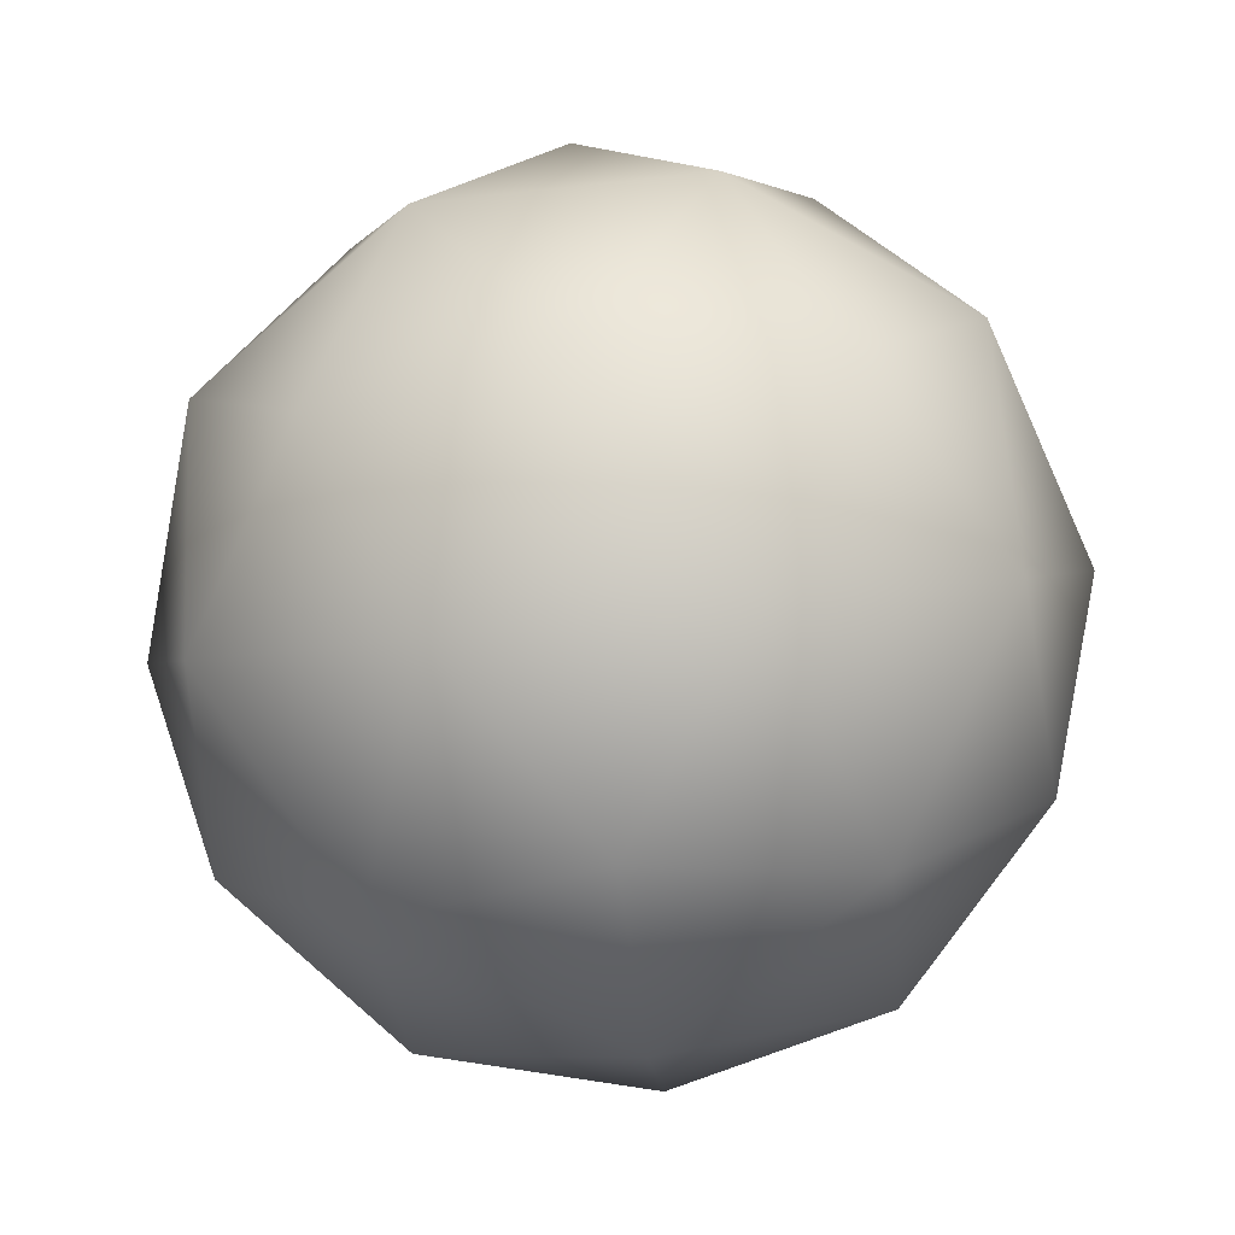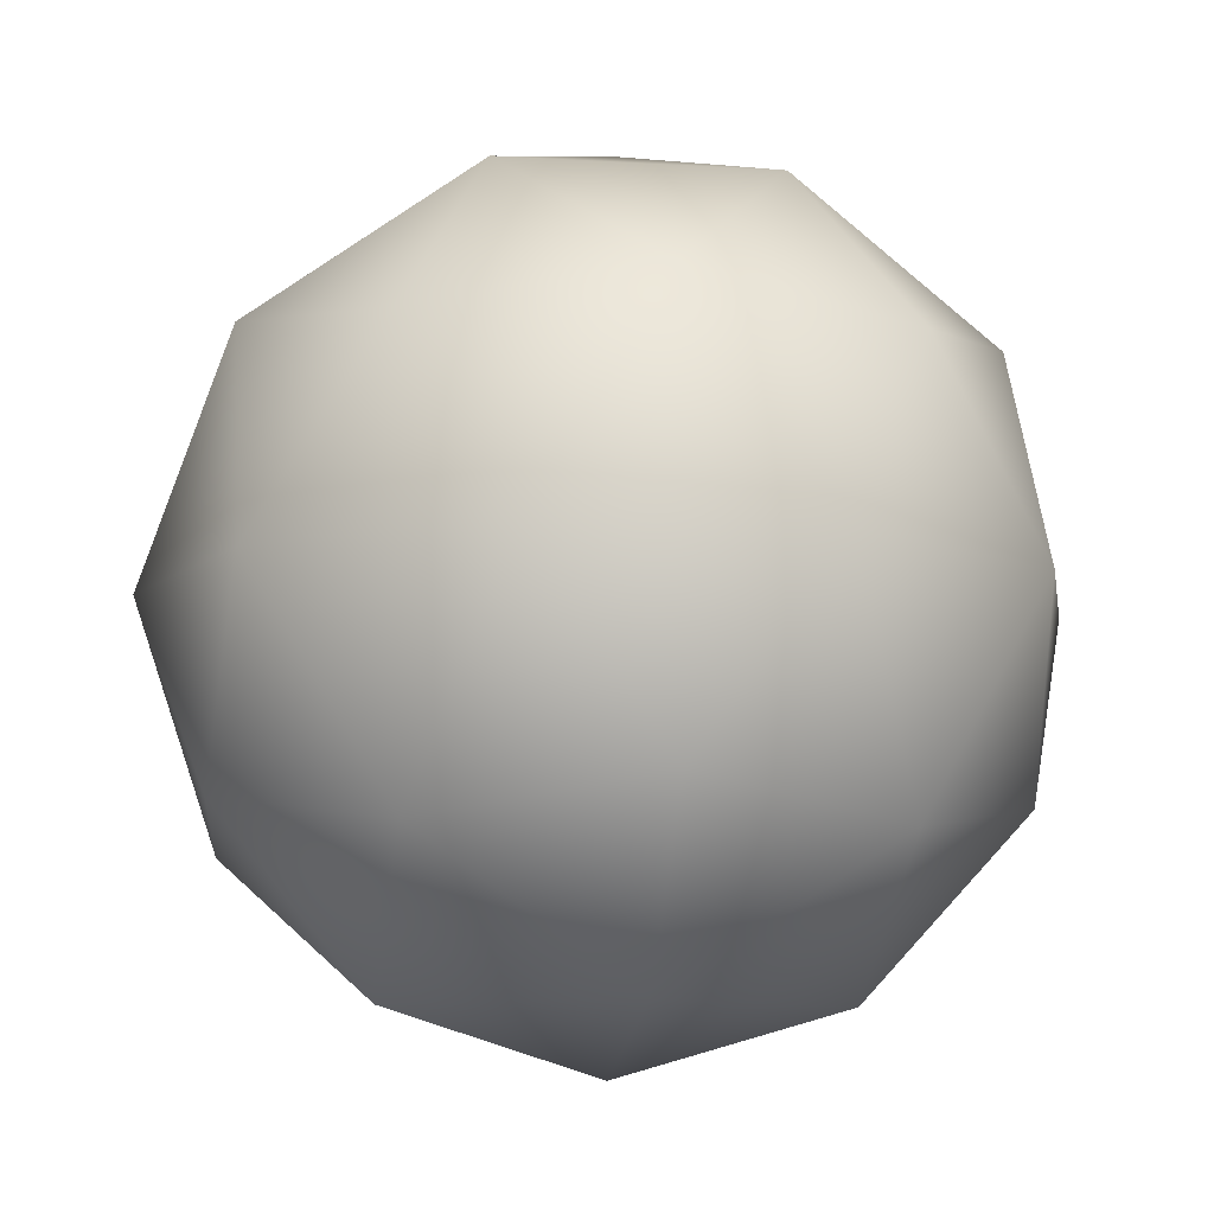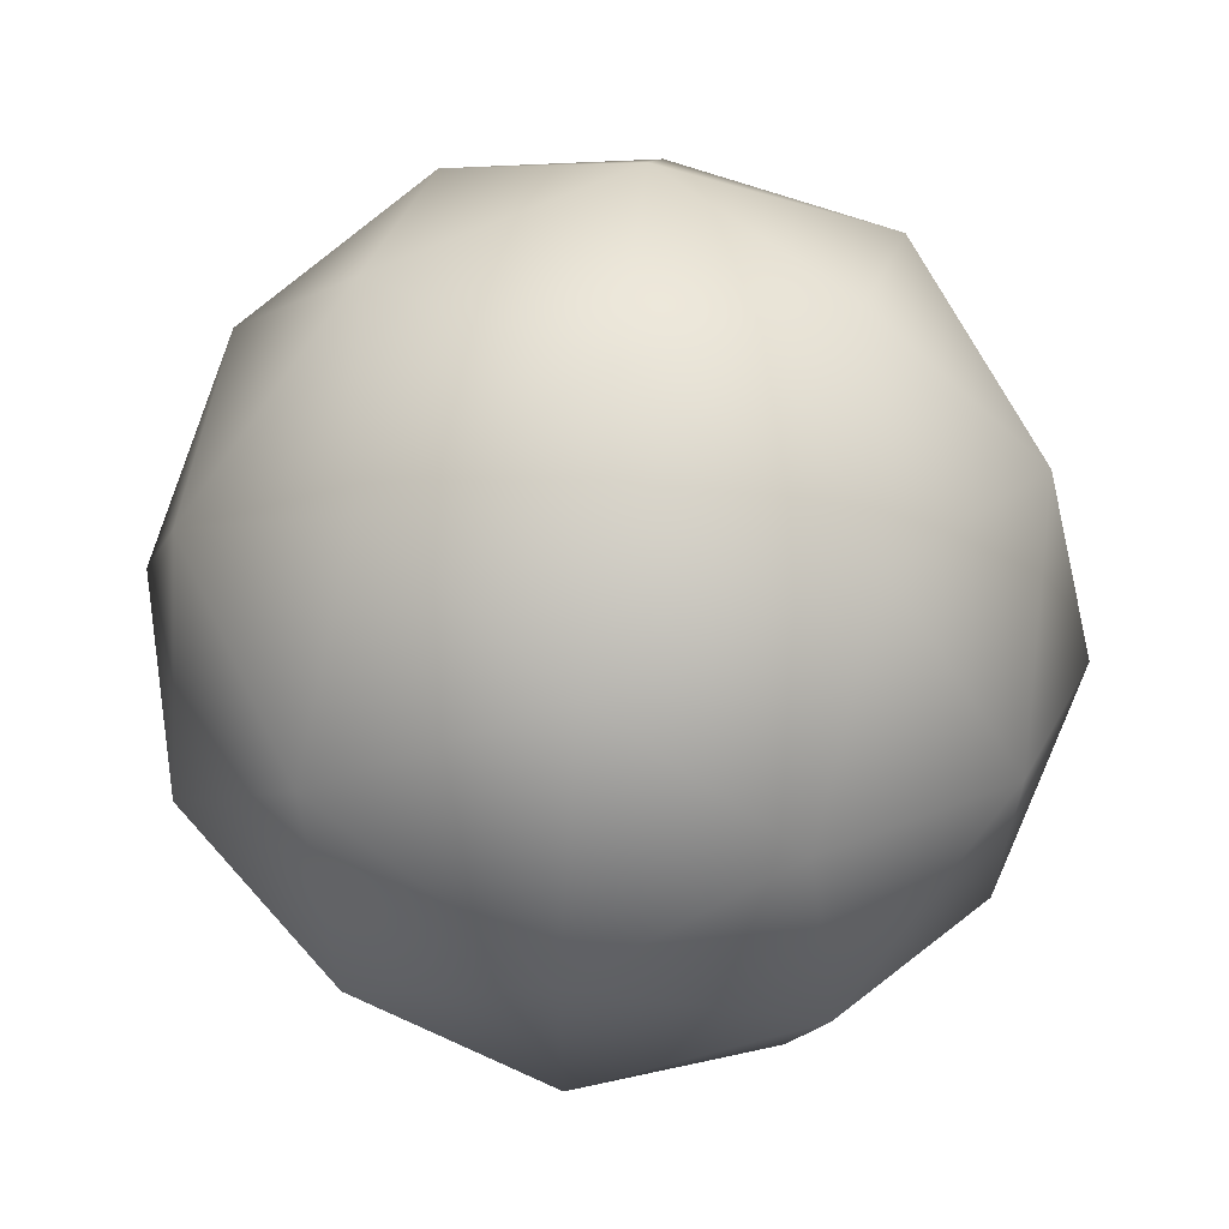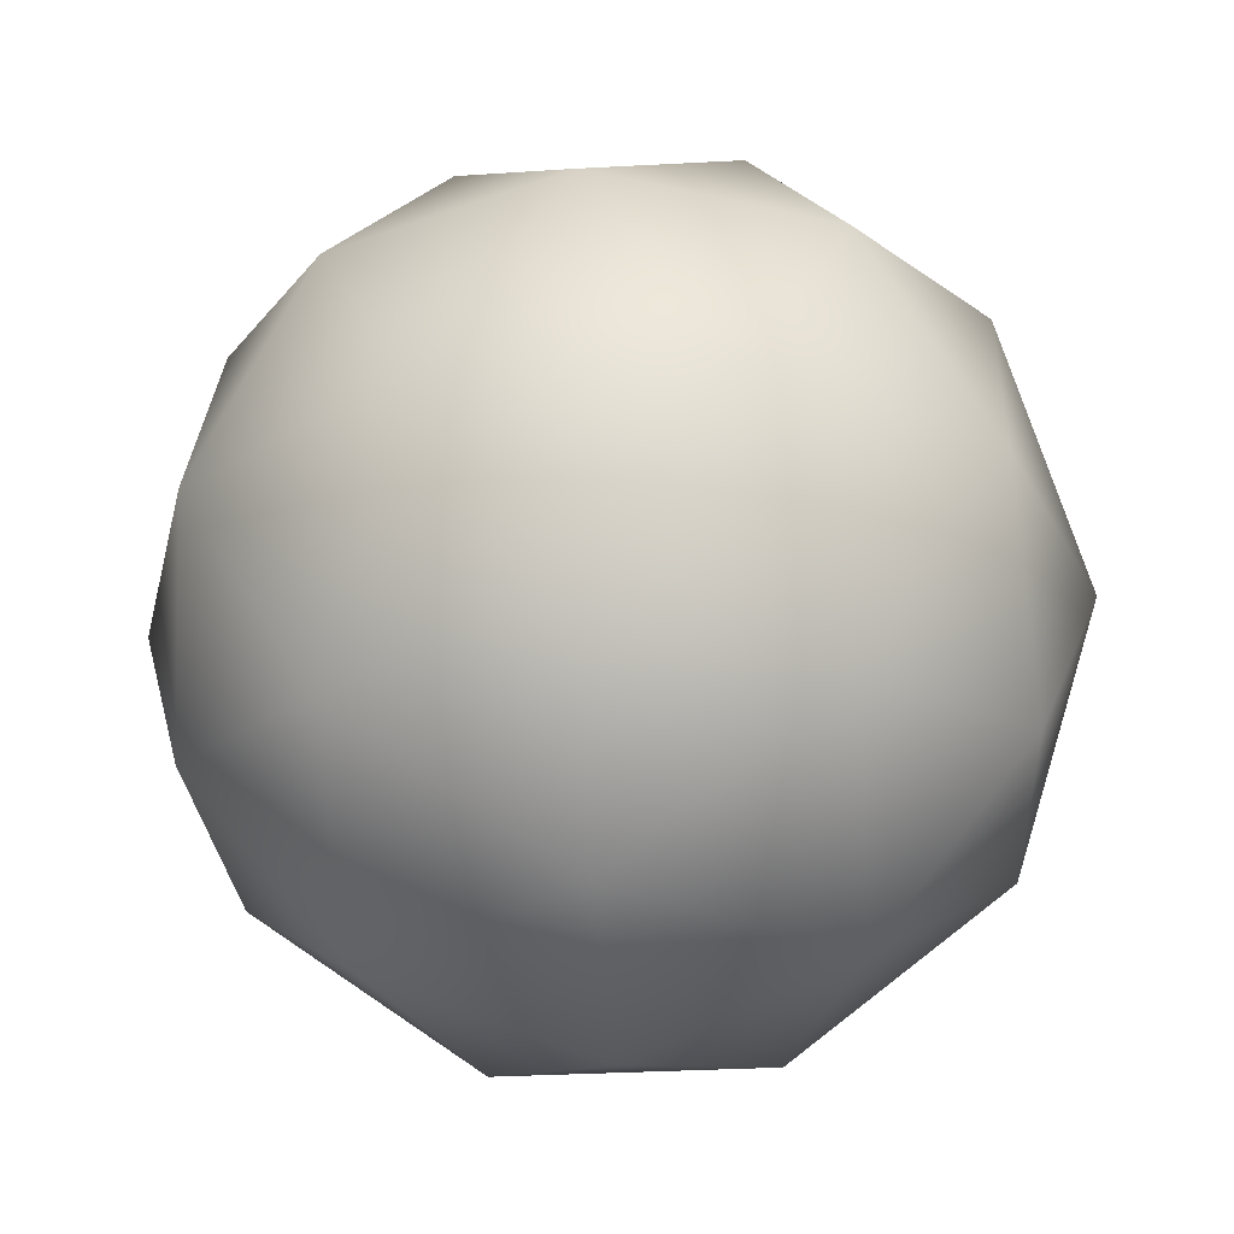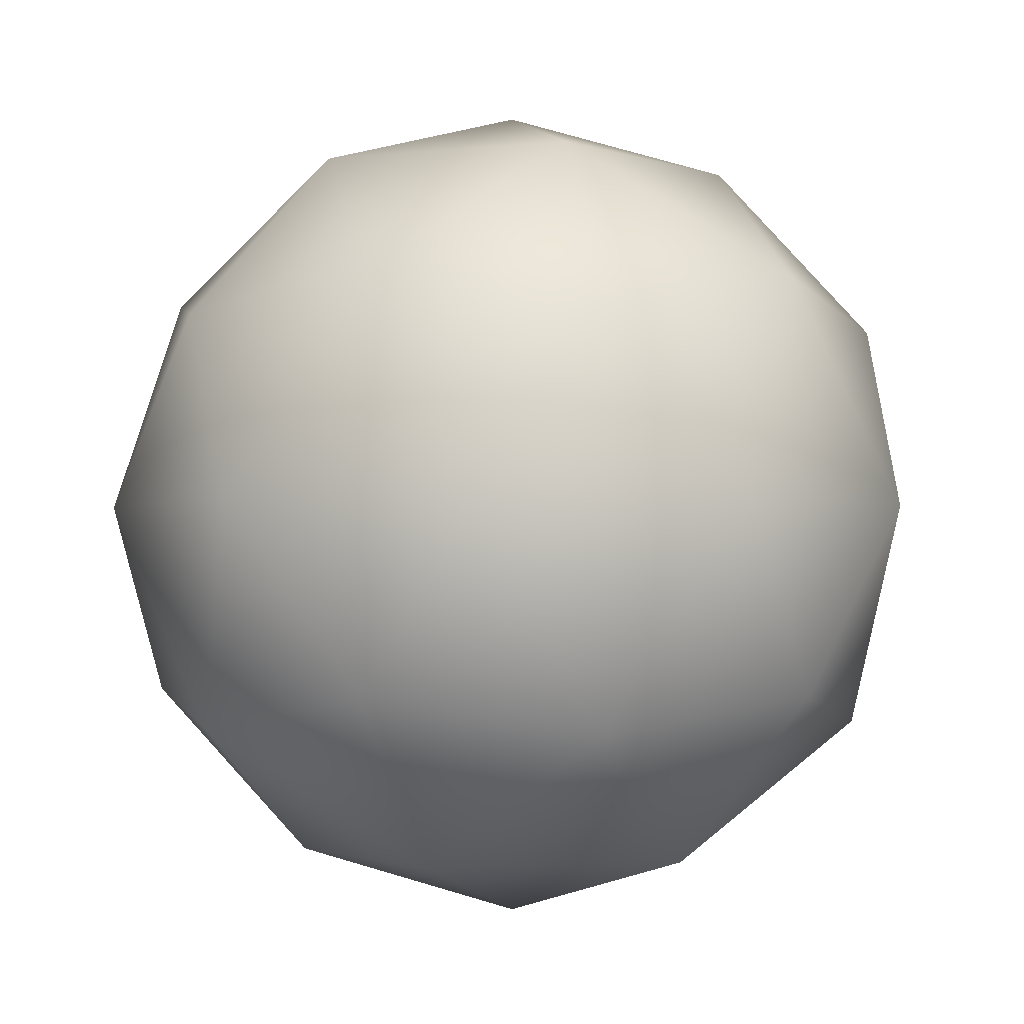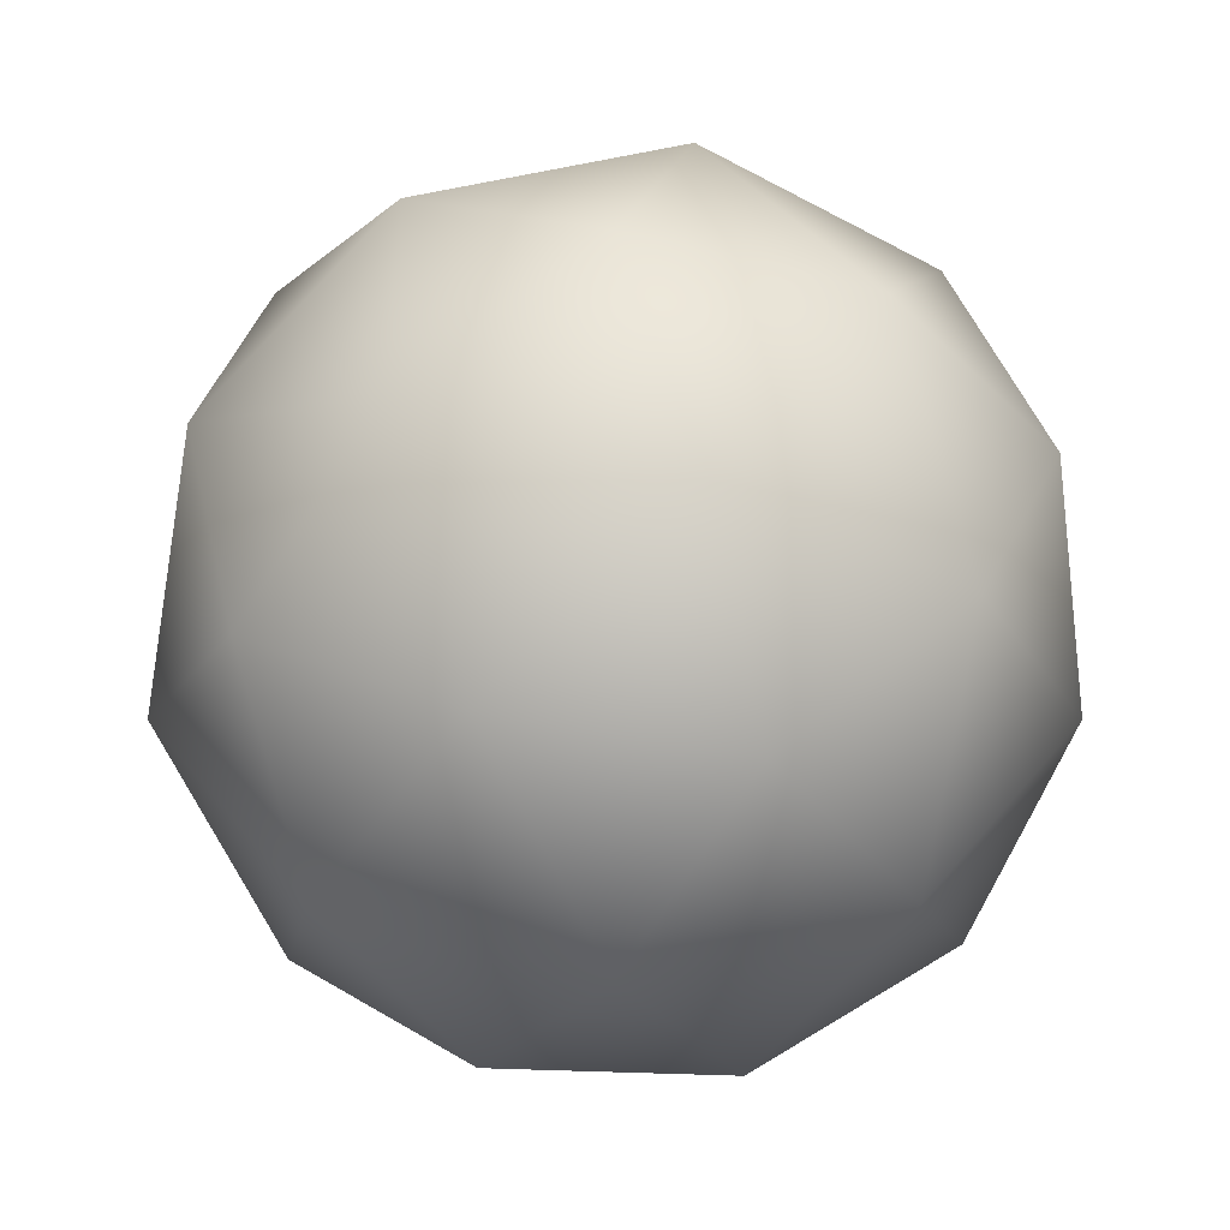
<metadata>
{"format":"obj","ext":"obj","renderer":"f3d","projection":"perspective","resolution":1024,"background":"white","views":[{"elev":-63.2,"azim":24.3,"up":"+Y"},{"elev":-9.4,"azim":-171.0,"up":"+Y"},{"elev":63.1,"azim":32.9,"up":"+Z"},{"elev":-29.3,"azim":-12.9,"up":"+Y"},{"elev":-2.3,"azim":76.1,"up":"+Y"},{"elev":-46.6,"azim":-63.4,"up":"+Z"}]}
</metadata>
<code>
o Icosphere
v 0 -1 0
v 0.7236 -0.4472 0.5257
v -0.2764 -0.4472 0.8506
v -0.8944 -0.4472 0
v -0.2764 -0.4472 -0.8506
v 0.7236 -0.4472 -0.5257
v 0.2764 0.4472 0.8506
v -0.7236 0.4472 0.5257
v -0.7236 0.4472 -0.5257
v 0.2764 0.4472 -0.8506
v 0.8944 0.4472 0
v 0 1 0
v -0.1625 -0.8507 0.5
v 0.4253 -0.8507 0.309
v 0.2629 -0.5257 0.809
v 0.8506 -0.5257 0
v 0.4253 -0.8507 -0.309
v -0.5257 -0.8507 0
v -0.6882 -0.5257 0.5
v -0.1625 -0.8507 -0.5
v -0.6882 -0.5257 -0.5
v 0.2629 -0.5257 -0.809
v 0.9511 0 0.309
v 0.9511 0 -0.309
v 0 0 1
v 0.5878 0 0.809
v -0.9511 0 0.309
v -0.5878 0 0.809
v -0.5878 0 -0.809
v -0.9511 0 -0.309
v 0.5878 0 -0.809
v 0 0 -1
v 0.6882 0.5257 0.5
v -0.2629 0.5257 0.809
v -0.8506 0.5257 0
v -0.2629 0.5257 -0.809
v 0.6882 0.5257 -0.5
v 0.1625 0.8507 0.5
v 0.5257 0.8507 0
v -0.4253 0.8507 0.309
v -0.4253 0.8507 -0.309
v 0.1625 0.8507 -0.5
f 1 14 13
f 2 14 16
f 1 13 18
f 1 18 20
f 1 20 17
f 2 16 23
f 3 15 25
f 4 19 27
f 5 21 29
f 6 22 31
f 2 23 26
f 3 25 28
f 4 27 30
f 5 29 32
f 6 31 24
f 7 33 38
f 8 34 40
f 9 35 41
f 10 36 42
f 11 37 39
f 13 15 3
f 13 14 15
f 14 2 15
f 16 17 6
f 16 14 17
f 14 1 17
f 18 19 4
f 18 13 19
f 13 3 19
f 20 21 5
f 20 18 21
f 18 4 21
f 17 22 6
f 17 20 22
f 20 5 22
f 23 24 11
f 23 16 24
f 16 6 24
f 25 26 7
f 25 15 26
f 15 2 26
f 27 28 8
f 27 19 28
f 19 3 28
f 29 30 9
f 29 21 30
f 21 4 30
f 31 32 10
f 31 22 32
f 22 5 32
f 26 33 7
f 26 23 33
f 23 11 33
f 28 34 8
f 28 25 34
f 25 7 34
f 30 35 9
f 30 27 35
f 27 8 35
f 32 36 10
f 32 29 36
f 29 9 36
f 24 37 11
f 24 31 37
f 31 10 37
f 38 39 12
f 38 33 39
f 33 11 39
f 40 38 12
f 40 34 38
f 34 7 38
f 41 40 12
f 41 35 40
f 35 8 40
f 42 41 12
f 42 36 41
f 36 9 41
f 39 42 12
f 39 37 42
f 37 10 42

</code>
